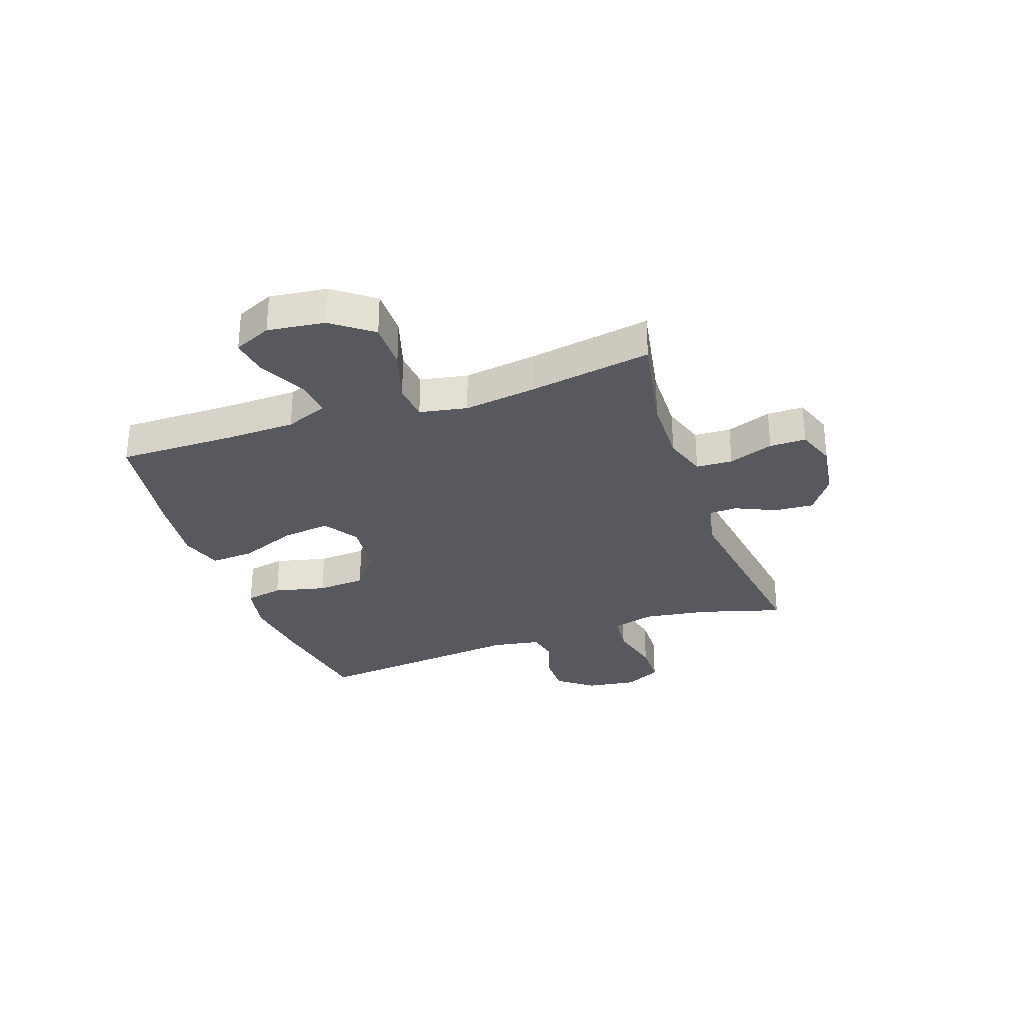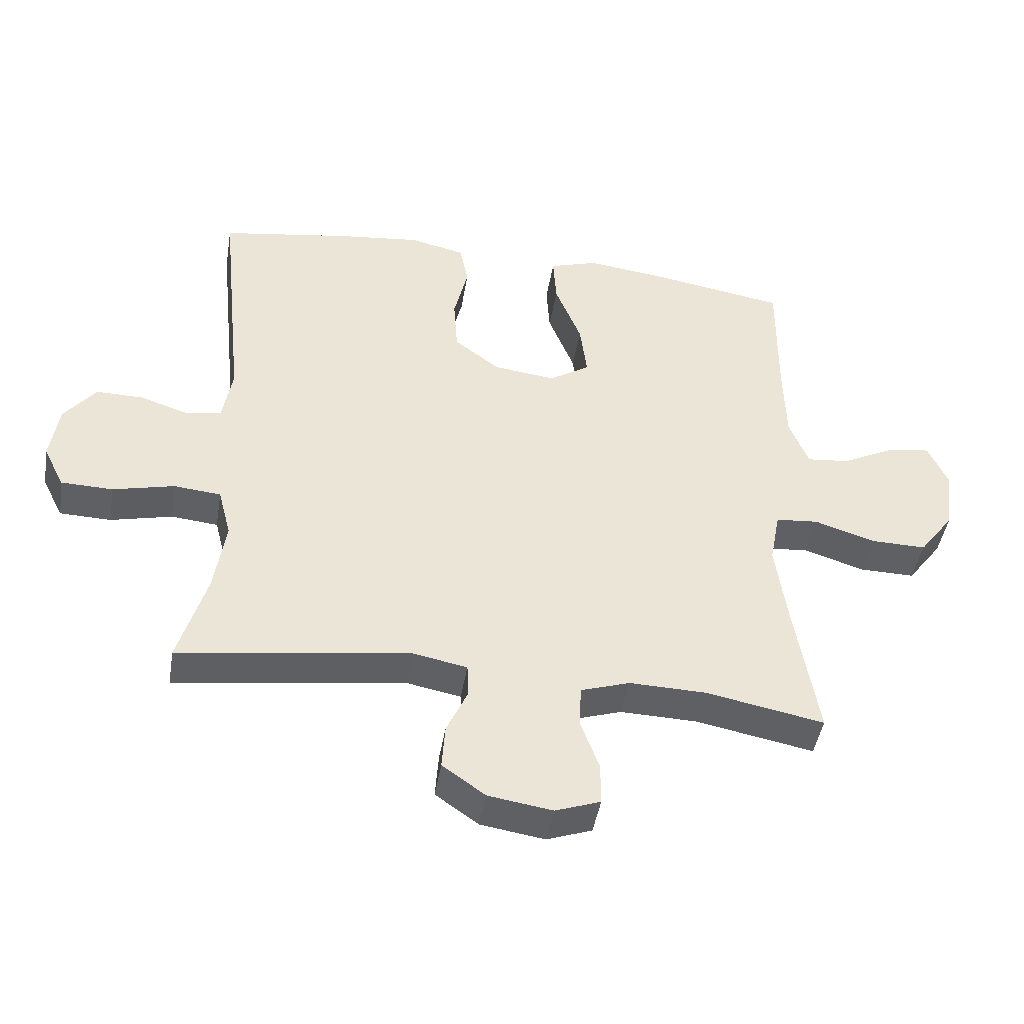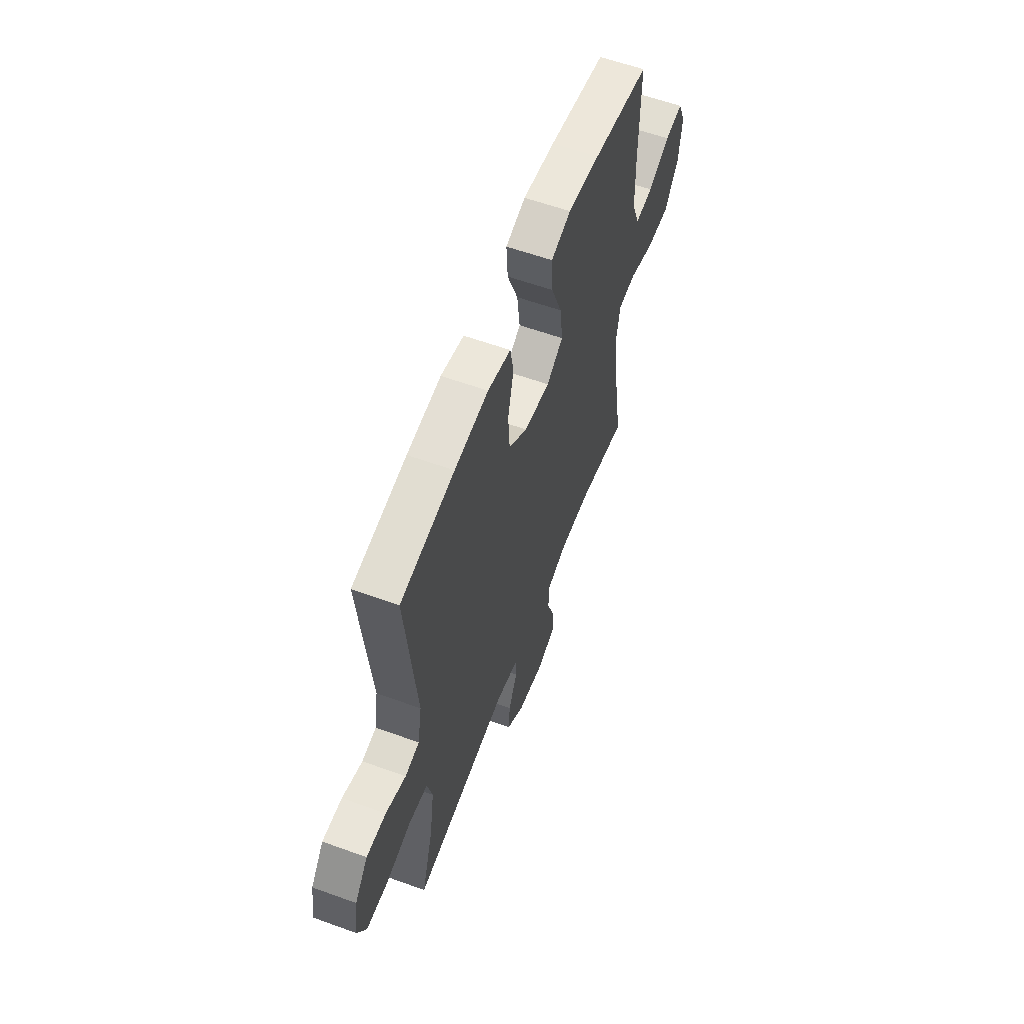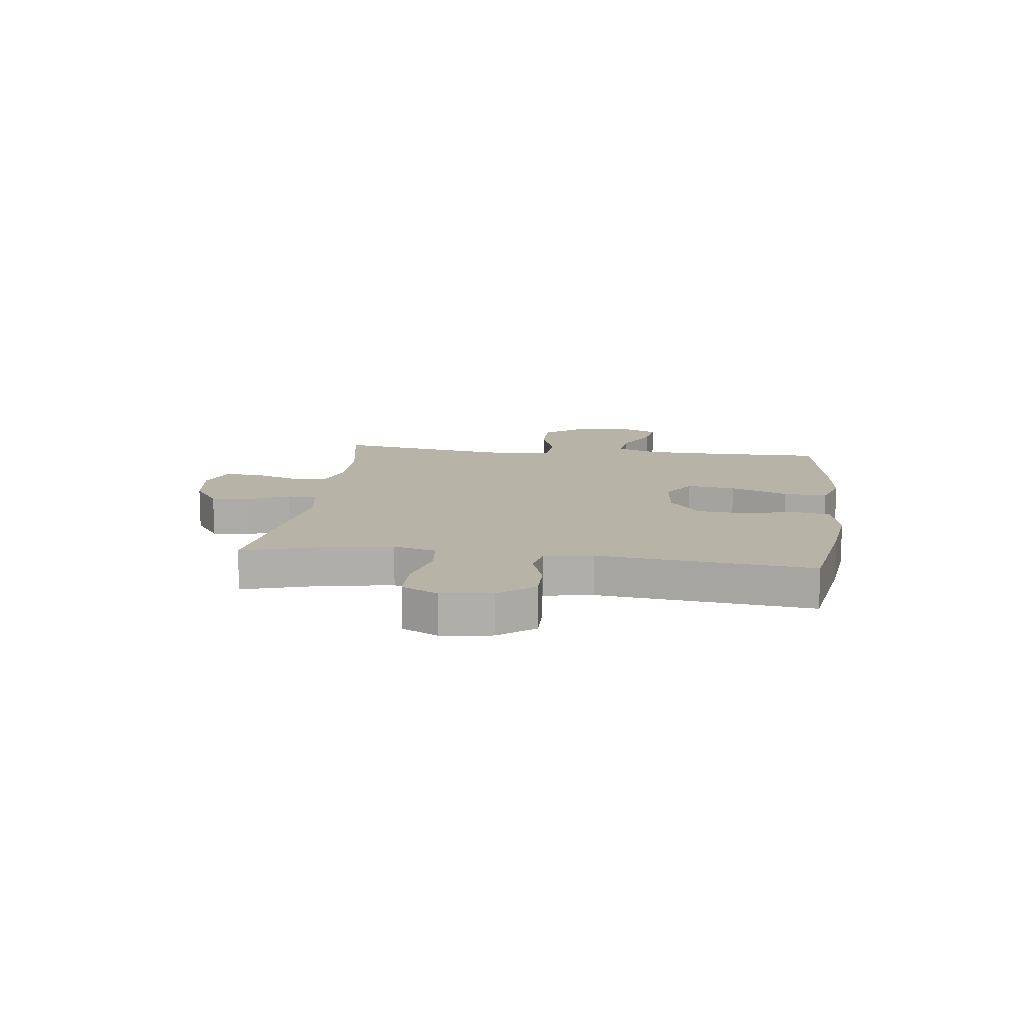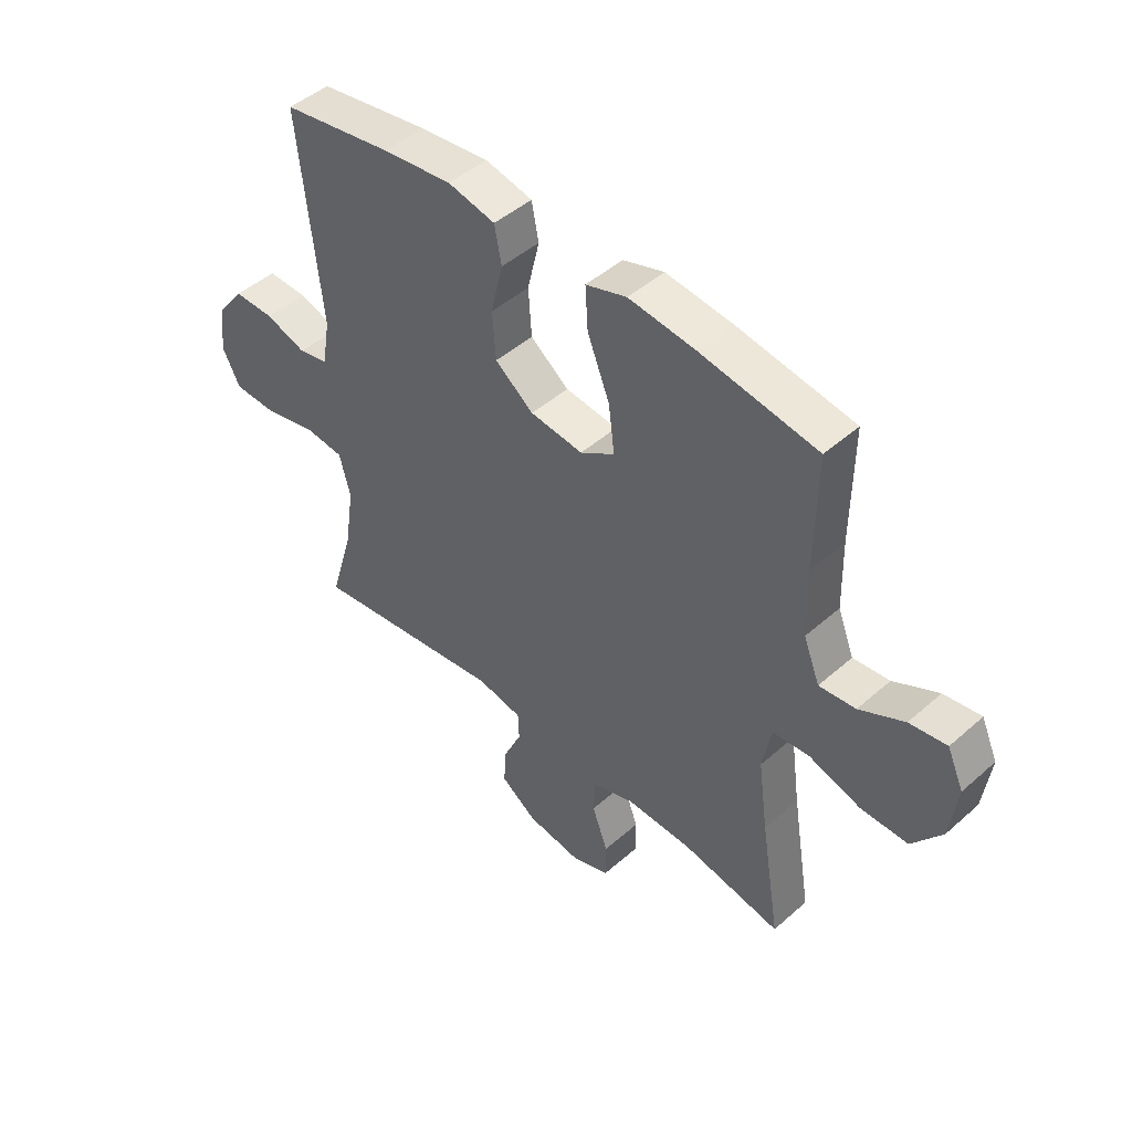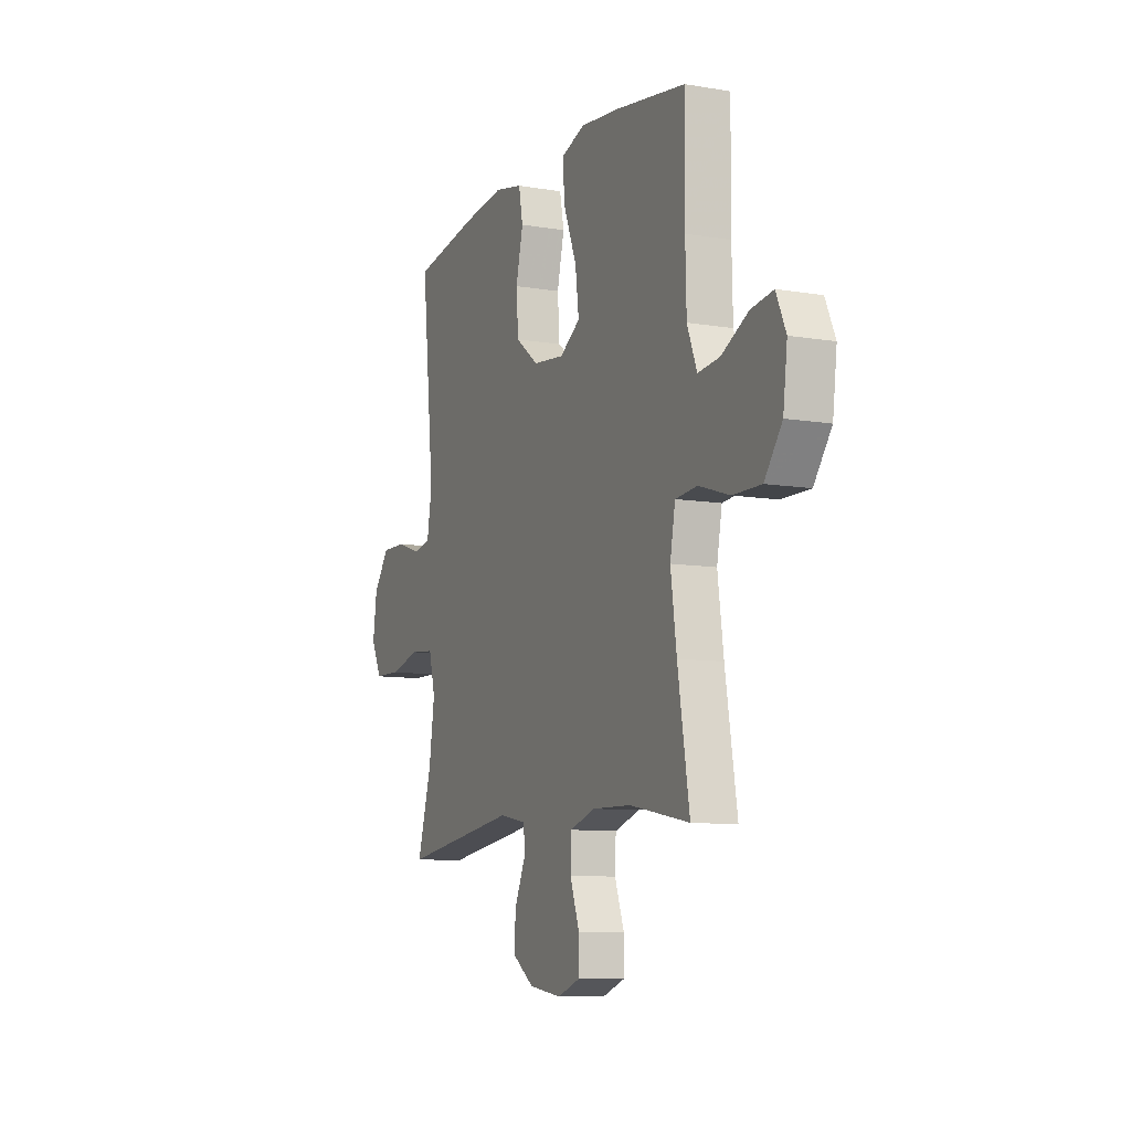
<metadata>
{"format":"obj","ext":"obj","renderer":"f3d","projection":"perspective","resolution":1024,"background":"white","views":[{"elev":-30.3,"azim":109.3,"up":"+Y"},{"elev":-44.8,"azim":-9.4,"up":"+Z"},{"elev":58.9,"azim":-69.5,"up":"+Z"},{"elev":12.6,"azim":-82.7,"up":"+Y"},{"elev":46.6,"azim":45.0,"up":"+Z"},{"elev":-9.5,"azim":66.3,"up":"+Z"}]}
</metadata>
<code>
v -0.5 0.07 0.5
v -0.297 0.07 0.533
v -0.169 0.07 0.548
v -0.082 0.07 0.529
v -0.069 0.07 0.462
v -0.091 0.07 0.369
v -0.085 0.07 0.282
v -0.014 0.07 0.228
v 0.083 0.07 0.217
v 0.146 0.07 0.257
v 0.135 0.07 0.344
v 0.094 0.07 0.447
v 0.089 0.07 0.525
v 0.164 0.07 0.549
v 0.285 0.07 0.535
v 0.5 0.07 0.5
v 0.498 0.07 0.29
v 0.501 0.07 0.166
v 0.531 0.07 0.09
v 0.598 0.07 0.097
v 0.68 0.07 0.139
v 0.748 0.07 0.149
v 0.778 0.07 0.082
v 0.765 0.07 -0.02
v 0.711 0.07 -0.092
v 0.624 0.07 -0.091
v 0.529 0.07 -0.061
v 0.462 0.07 -0.067
v 0.446 0.07 -0.152
v 0.464 0.07 -0.282
v 0.5 0.07 -0.5
v 0.316 0.07 -0.465
v 0.196 0.07 -0.462
v 0.119 0.07 -0.487
v 0.116 0.07 -0.552
v 0.145 0.07 -0.632
v 0.145 0.07 -0.697
v 0.075 0.07 -0.722
v -0.025 0.07 -0.707
v -0.092 0.07 -0.66
v -0.087 0.07 -0.59
v -0.054 0.07 -0.518
v -0.056 0.07 -0.466
v -0.14 0.07 -0.45
v -0.5 0.07 -0.5
v -0.456 0.07 -0.351
v -0.439 0.07 -0.236
v -0.459 0.07 -0.159
v -0.532 0.07 -0.152
v -0.628 0.07 -0.175
v -0.708 0.07 -0.173
v -0.741 0.07 -0.108
v -0.728 0.07 -0.018
v -0.679 0.07 0.045
v -0.605 0.07 0.044
v -0.529 0.07 0.019
v -0.475 0.07 0.03
v -0.46 0.07 0.117
v -0.5 0 0.5
v -0.297 0 0.533
v -0.169 0 0.548
v -0.082 0 0.529
v -0.069 0 0.462
v -0.091 0 0.369
v -0.085 0 0.282
v -0.014 0 0.228
v 0.083 0 0.217
v 0.146 0 0.257
v 0.135 0 0.344
v 0.094 0 0.447
v 0.089 0 0.525
v 0.164 0 0.549
v 0.285 0 0.535
v 0.5 0 0.5
v 0.498 0 0.29
v 0.501 0 0.166
v 0.531 0 0.09
v 0.598 0 0.097
v 0.68 0 0.139
v 0.748 0 0.149
v 0.778 0 0.082
v 0.765 0 -0.02
v 0.711 0 -0.092
v 0.624 0 -0.091
v 0.529 0 -0.061
v 0.462 0 -0.067
v 0.446 0 -0.152
v 0.464 0 -0.282
v 0.5 0 -0.5
v 0.316 0 -0.465
v 0.196 0 -0.462
v 0.119 0 -0.487
v 0.116 0 -0.552
v 0.145 0 -0.632
v 0.145 0 -0.697
v 0.075 0 -0.722
v -0.025 0 -0.707
v -0.092 0 -0.66
v -0.087 0 -0.59
v -0.054 0 -0.518
v -0.056 0 -0.466
v -0.14 0 -0.45
v -0.5 0 -0.5
v -0.456 0 -0.351
v -0.439 0 -0.236
v -0.459 0 -0.159
v -0.532 0 -0.152
v -0.628 0 -0.175
v -0.708 0 -0.173
v -0.741 0 -0.108
v -0.728 0 -0.018
v -0.679 0 0.045
v -0.605 0 0.044
v -0.529 0 0.019
v -0.475 0 0.03
v -0.46 0 0.117
f 54 55 56
f 53 54 56
f 52 53 56
f 51 52 56
f 50 51 56
f 49 50 56
f 48 49 56 57
f 47 48 57 58
f 44 45 46
f 43 44 46 47
f 40 41 42
f 39 40 42
f 38 39 42
f 37 38 42
f 36 37 42
f 35 36 42
f 34 35 42 43
f 43 47 58
f 34 43 58
f 33 34 58
f 30 31 32
f 33 58 1
f 32 33 1
f 30 32 1
f 29 30 1
f 25 26 27
f 24 25 27
f 23 24 27
f 22 23 27
f 21 22 27
f 20 21 27
f 19 20 27 28
f 15 16 17
f 14 15 17
f 13 14 17
f 12 13 17
f 11 12 17
f 10 11 17 18
f 18 19 28
f 10 18 28
f 9 10 28
f 4 5 6
f 3 4 6
f 2 3 6
f 1 2 6
f 1 6 7
f 29 1 7 8
f 8 9 28 29
f 114 113 112
f 114 112 111
f 114 111 110
f 114 110 109
f 114 109 108
f 114 108 107
f 115 114 107 106
f 116 115 106 105
f 104 103 102
f 105 104 102 101
f 100 99 98
f 100 98 97
f 100 97 96
f 100 96 95
f 100 95 94
f 100 94 93
f 101 100 93 92
f 116 105 101
f 116 101 92
f 116 92 91
f 90 89 88
f 59 116 91
f 59 91 90
f 59 90 88
f 59 88 87
f 85 84 83
f 85 83 82
f 85 82 81
f 85 81 80
f 85 80 79
f 85 79 78
f 86 85 78 77
f 75 74 73
f 75 73 72
f 75 72 71
f 75 71 70
f 75 70 69
f 76 75 69 68
f 86 77 76
f 86 76 68
f 86 68 67
f 64 63 62
f 64 62 61
f 64 61 60
f 64 60 59
f 65 64 59
f 66 65 59 87
f 87 86 67 66
f 1 59 60 2
f 2 60 61 3
f 3 61 62 4
f 4 62 63 5
f 5 63 64 6
f 6 64 65 7
f 7 65 66 8
f 8 66 67 9
f 9 67 68 10
f 10 68 69 11
f 11 69 70 12
f 12 70 71 13
f 13 71 72 14
f 14 72 73 15
f 15 73 74 16
f 16 74 75 17
f 17 75 76 18
f 18 76 77 19
f 19 77 78 20
f 20 78 79 21
f 21 79 80 22
f 22 80 81 23
f 23 81 82 24
f 24 82 83 25
f 25 83 84 26
f 26 84 85 27
f 27 85 86 28
f 28 86 87 29
f 29 87 88 30
f 30 88 89 31
f 31 89 90 32
f 32 90 91 33
f 33 91 92 34
f 34 92 93 35
f 35 93 94 36
f 36 94 95 37
f 37 95 96 38
f 38 96 97 39
f 39 97 98 40
f 40 98 99 41
f 41 99 100 42
f 42 100 101 43
f 43 101 102 44
f 44 102 103 45
f 45 103 104 46
f 46 104 105 47
f 47 105 106 48
f 48 106 107 49
f 49 107 108 50
f 50 108 109 51
f 51 109 110 52
f 52 110 111 53
f 53 111 112 54
f 54 112 113 55
f 55 113 114 56
f 56 114 115 57
f 57 115 116 58
f 58 116 59 1

</code>
